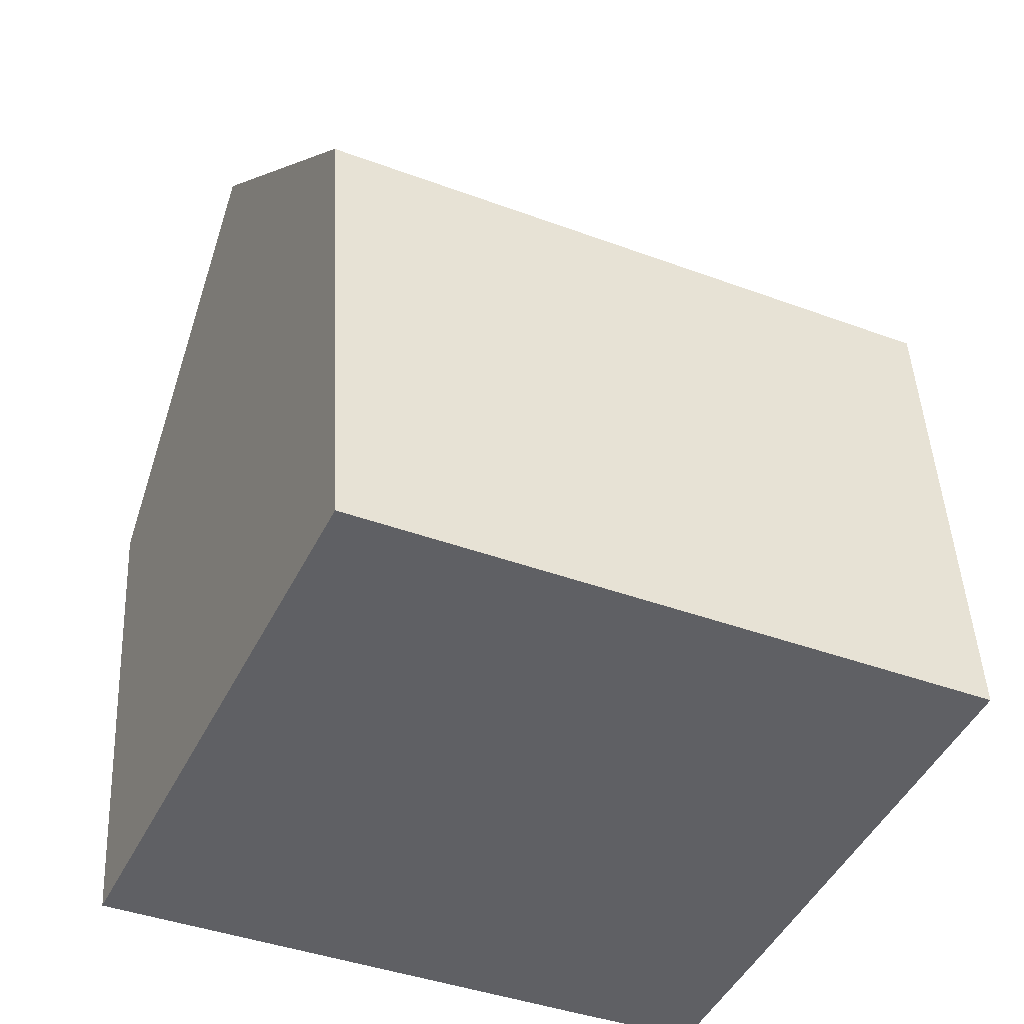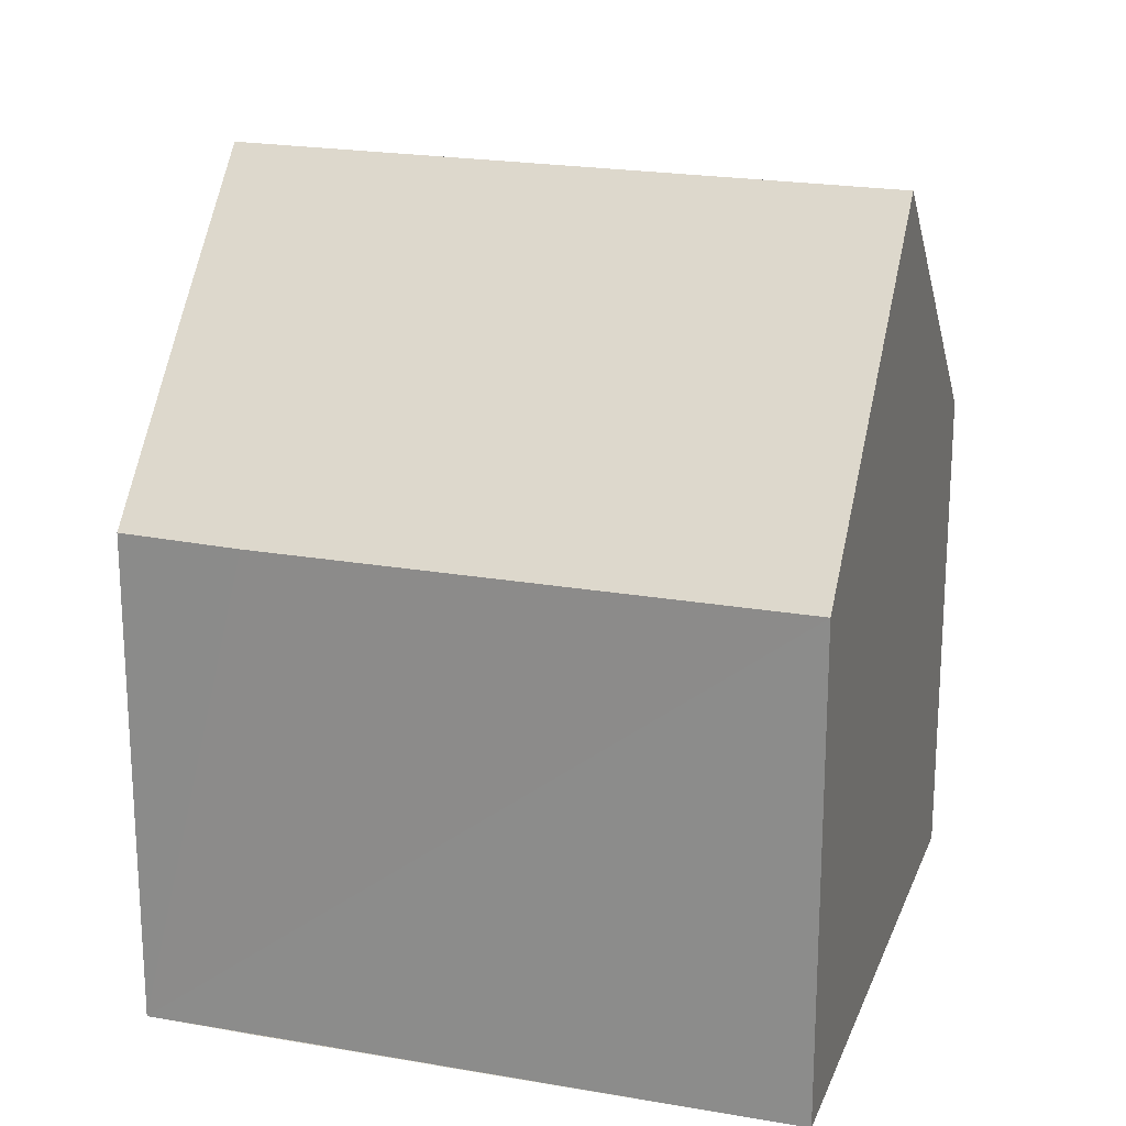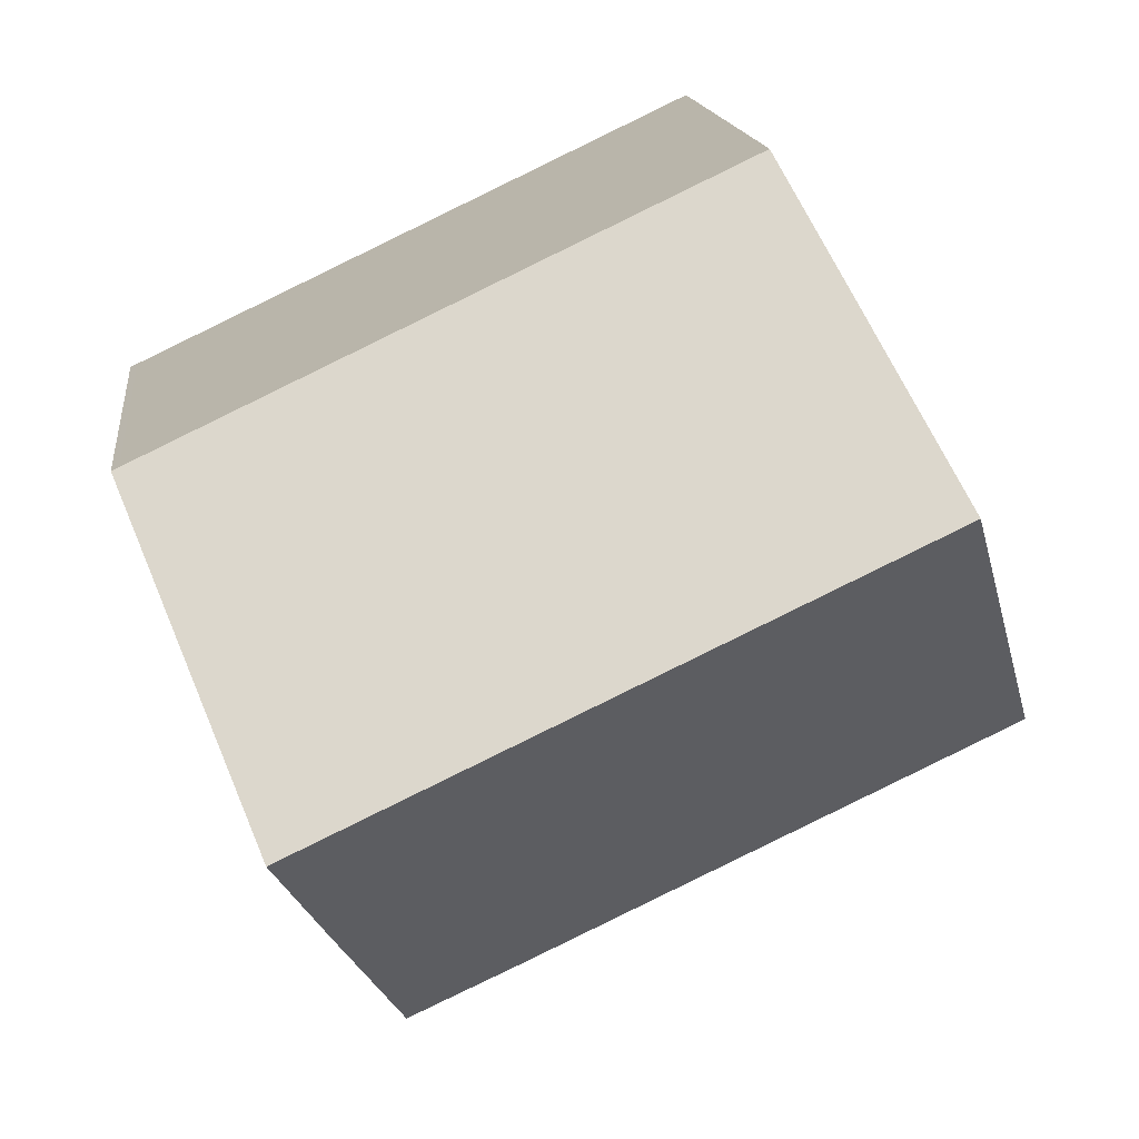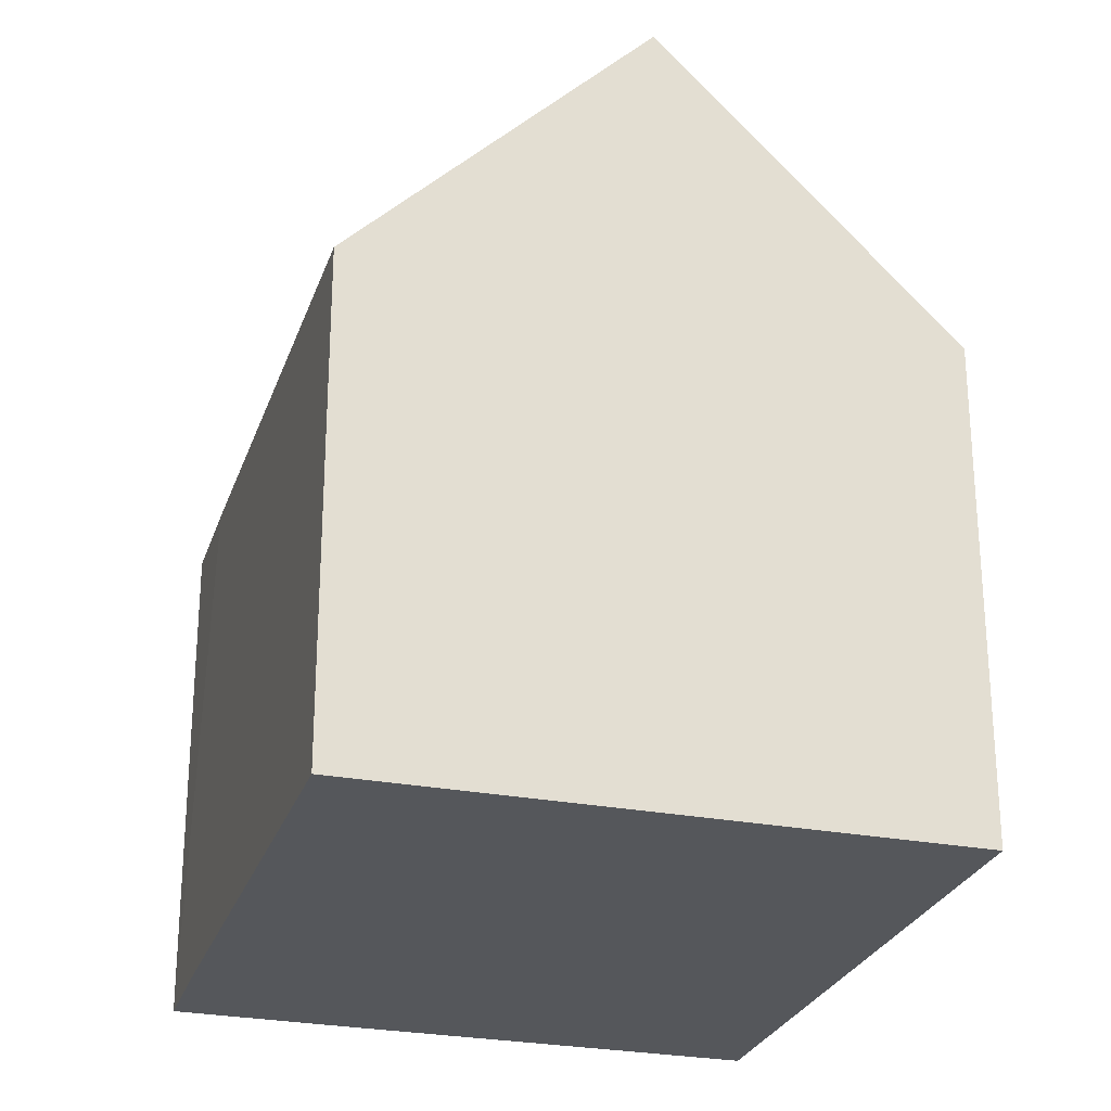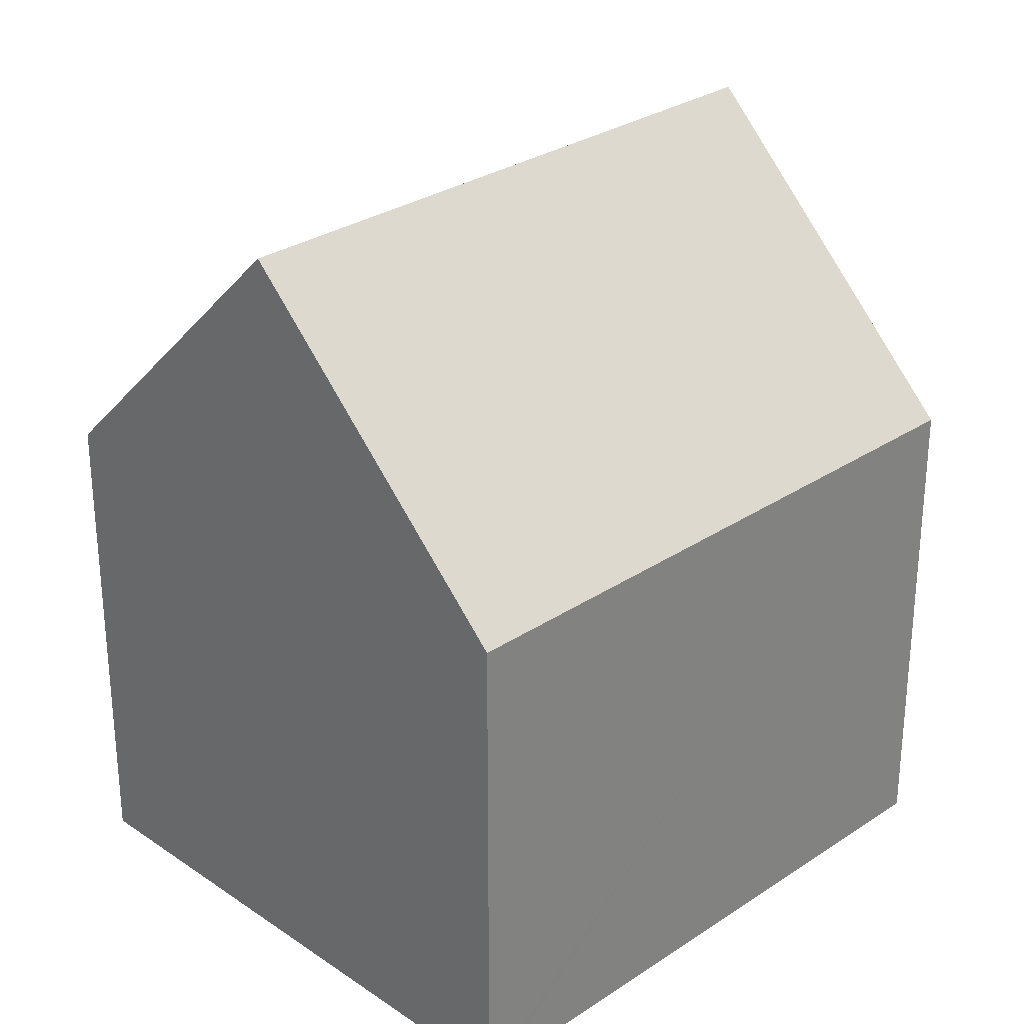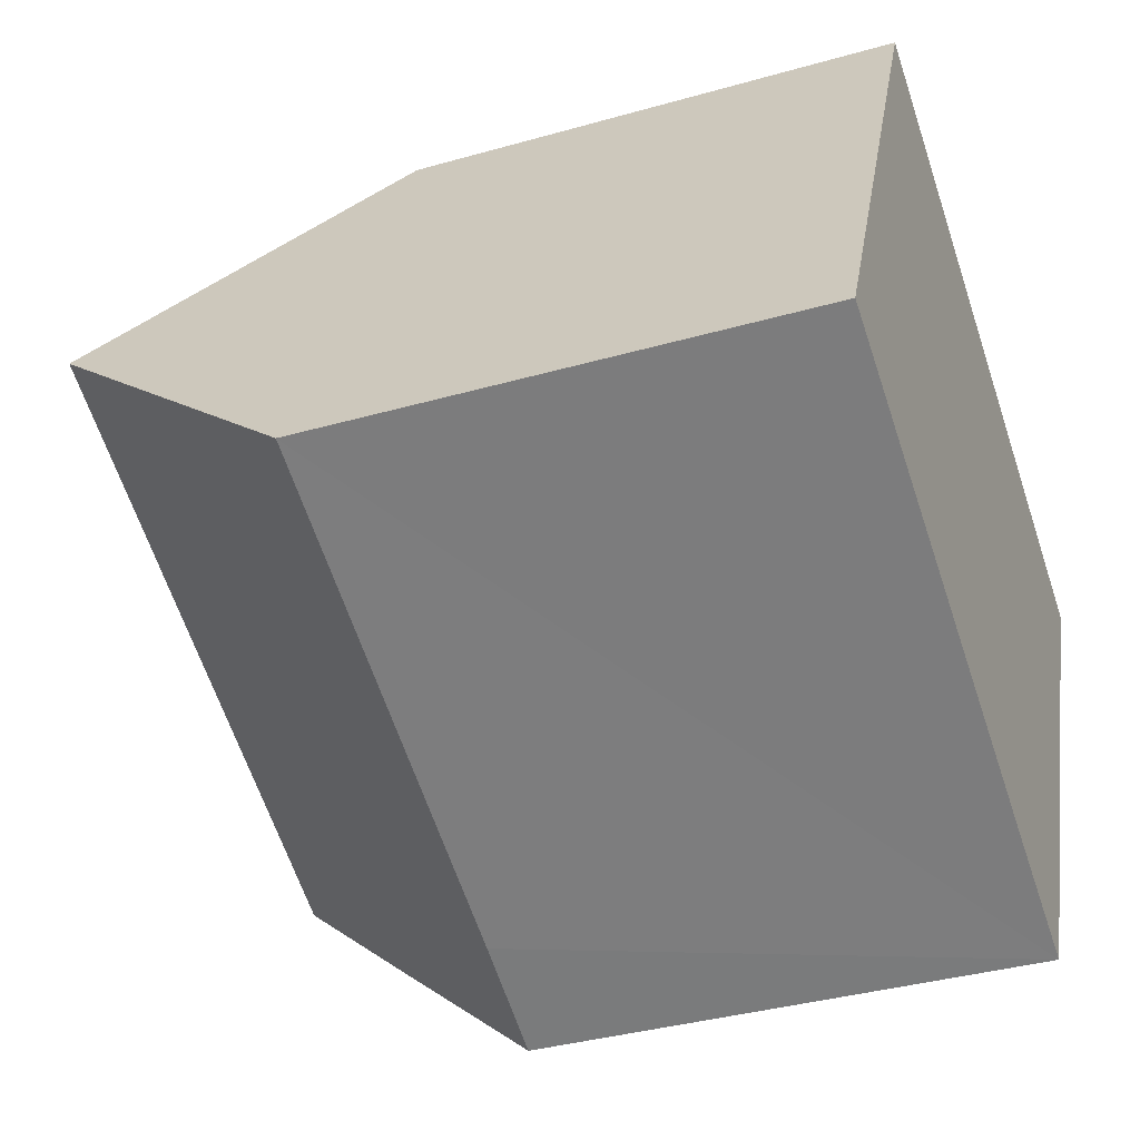
<metadata>
{"format":"obj","ext":"obj","renderer":"f3d","projection":"perspective","resolution":1024,"background":"white","views":[{"elev":45.4,"azim":-2.8,"up":"+Z"},{"elev":21.4,"azim":-137.5,"up":"+Y"},{"elev":14.9,"azim":173.6,"up":"+Z"},{"elev":-26.6,"azim":-81.5,"up":"+Y"},{"elev":29.2,"azim":-19.4,"up":"+Y"},{"elev":-36.5,"azim":-69.6,"up":"+Z"}]}
</metadata>
<code>
v  2.035 12.54 4.313
v  7.666 7.888 -3.616
v  0 7.887 4.829e-16
v  11.45 12.54 -0.13
v  9.409 7.914 -4.409
v  10.54 10.45 -2.073
v  2.09 12.42 4.429
v  4.07 7.888 8.625
v  4.245 7.888 8.542
v  13.37 7.888 4.238
v  13.49 7.888 4.182
v  4.07 -5.281e-16 8.625
v  4.245 -5.23e-16 8.542
v  13.37 -2.595e-16 4.238
v  13.49 -2.561e-16 4.182
v  11.45 7.96e-18 -0.13
v  10.54 1.269e-16 -2.073
v  9.409 2.7e-16 -4.409
v  0 0 0
v  7.666 2.214e-16 -3.616
v  2.035 -2.641e-16 4.313
v  2.09 -2.712e-16 4.429
g defaultobject
f 1 2 3
f 2 1 4
f 2 4 5
f 5 4 6
f 7 4 1
f 4 7 8
f 4 8 9
f 4 9 10
f 4 10 11
f 12 9 8
f 9 12 10
f 10 12 13
f 10 13 14
f 10 14 11
f 11 14 15
f 11 6 4
f 6 11 15
f 6 15 5
f 5 15 16
f 5 16 17
f 5 17 18
f 18 2 5
f 2 18 3
f 3 18 19
f 19 18 20
f 3 7 1
f 7 3 8
f 8 3 19
f 8 19 21
f 8 21 12
f 12 21 22
f 14 16 15
f 16 14 13
f 16 13 17
f 17 13 18
f 18 13 20
f 20 13 19
f 19 13 22
f 22 13 12
f 19 22 21

</code>
